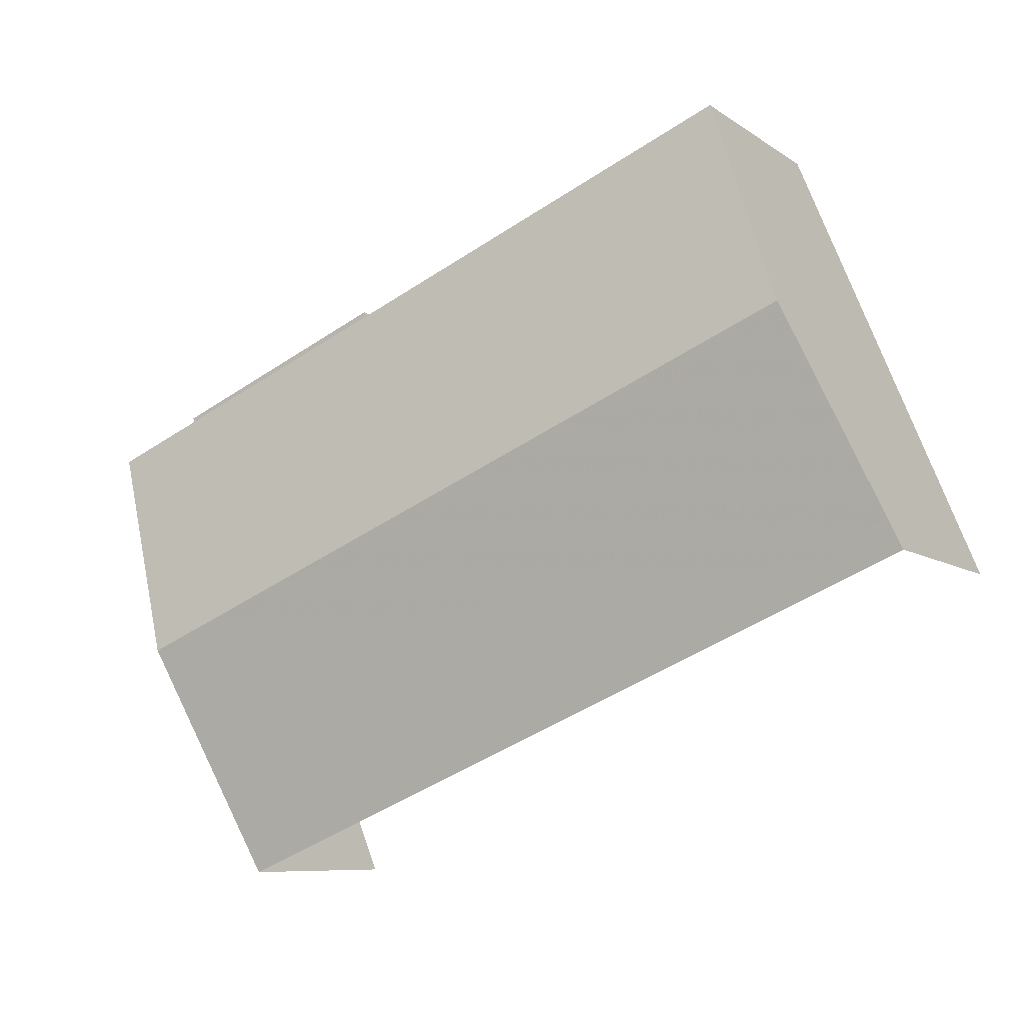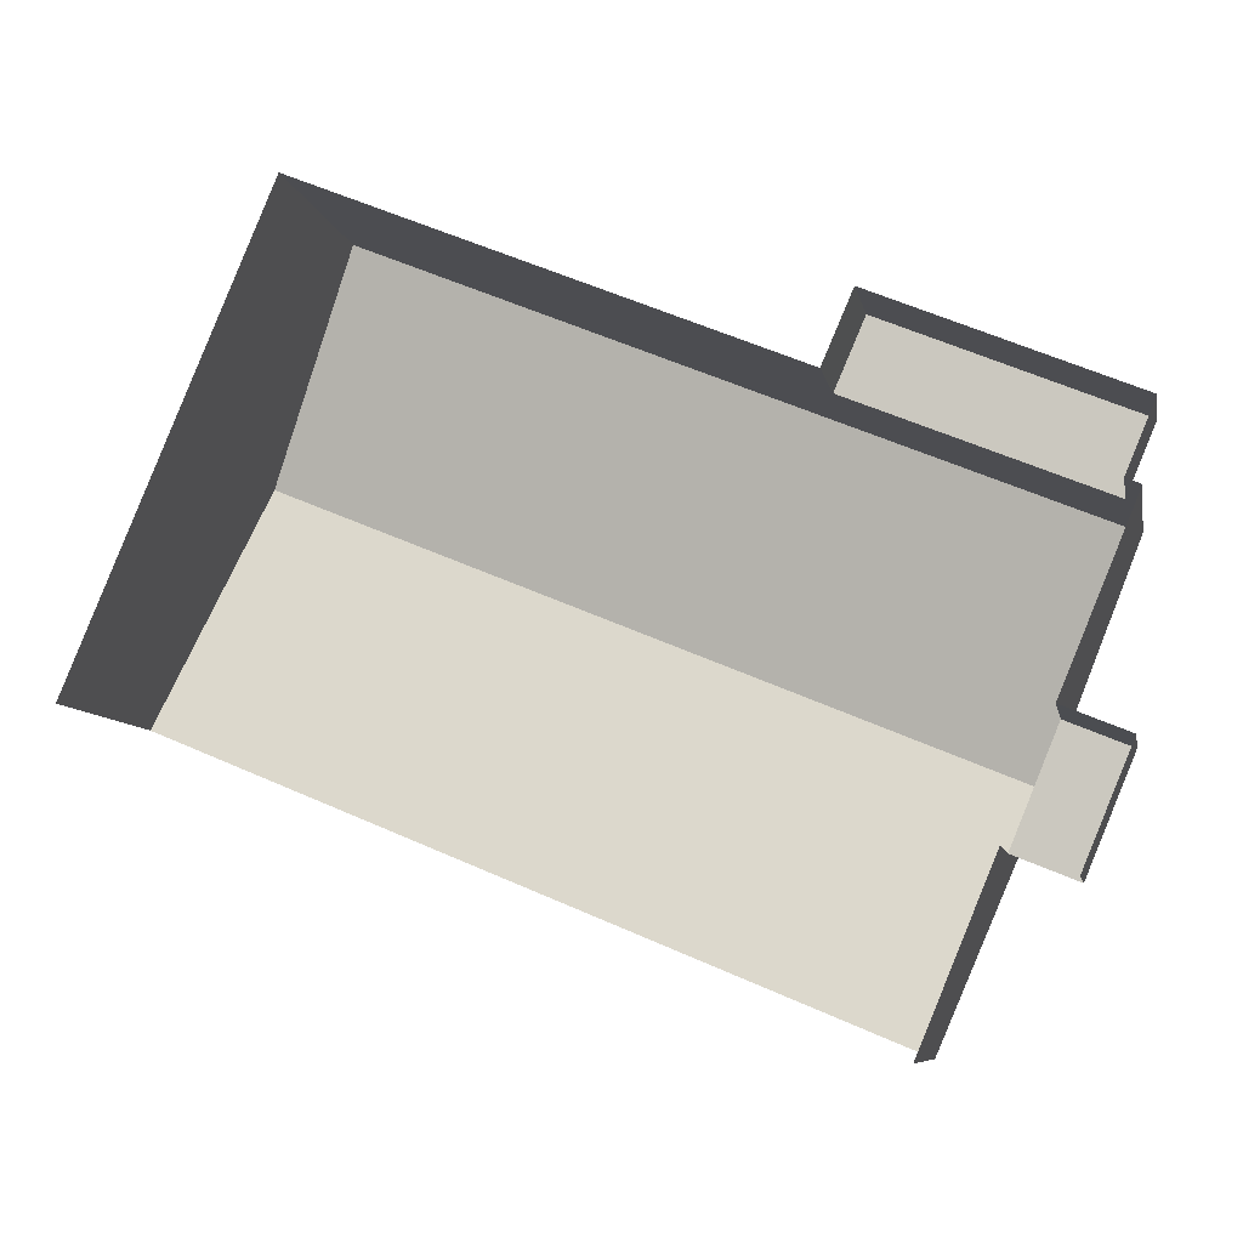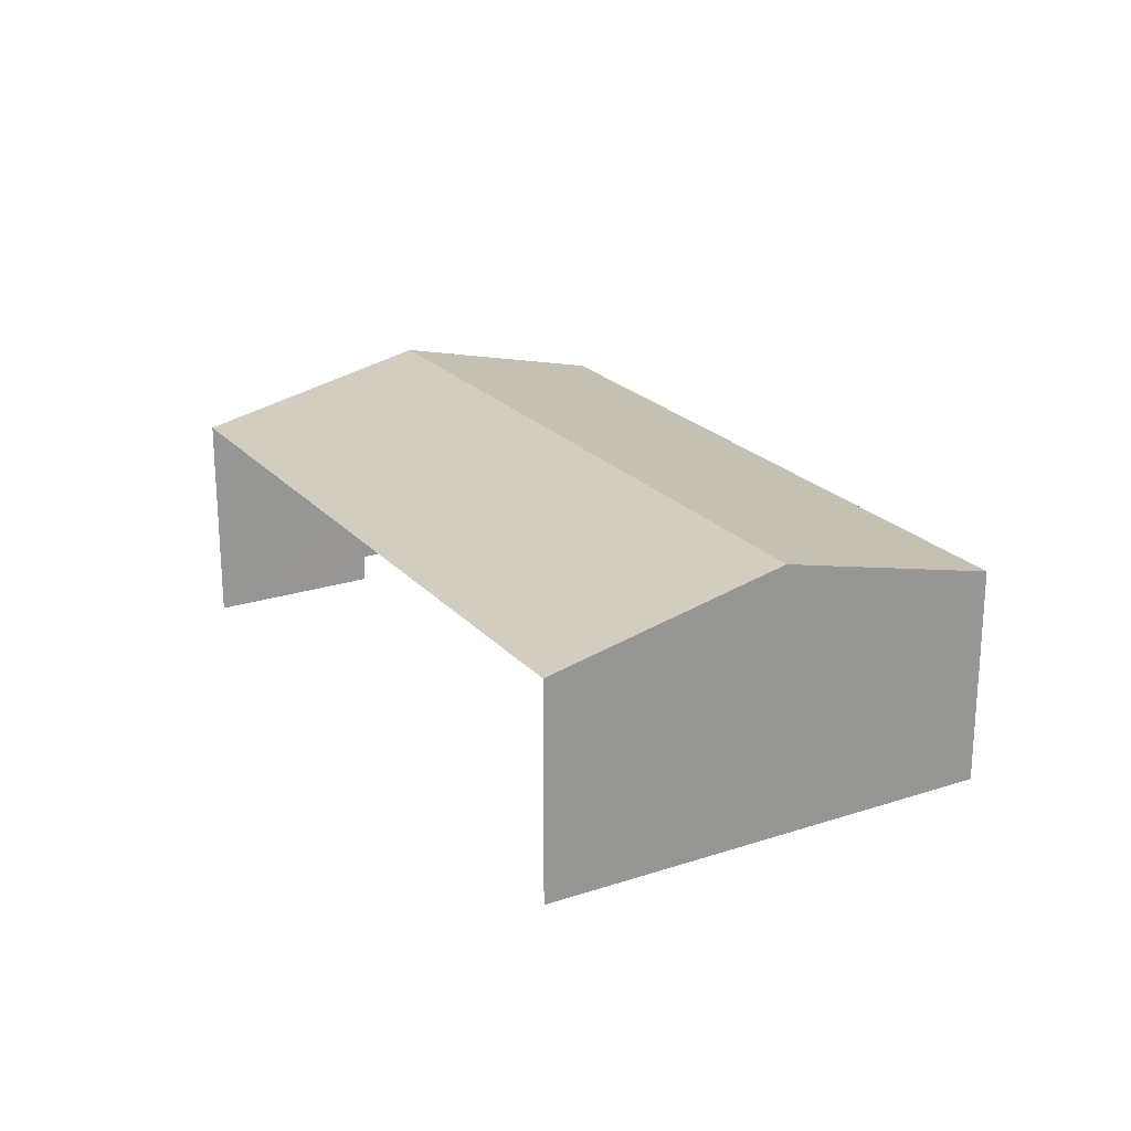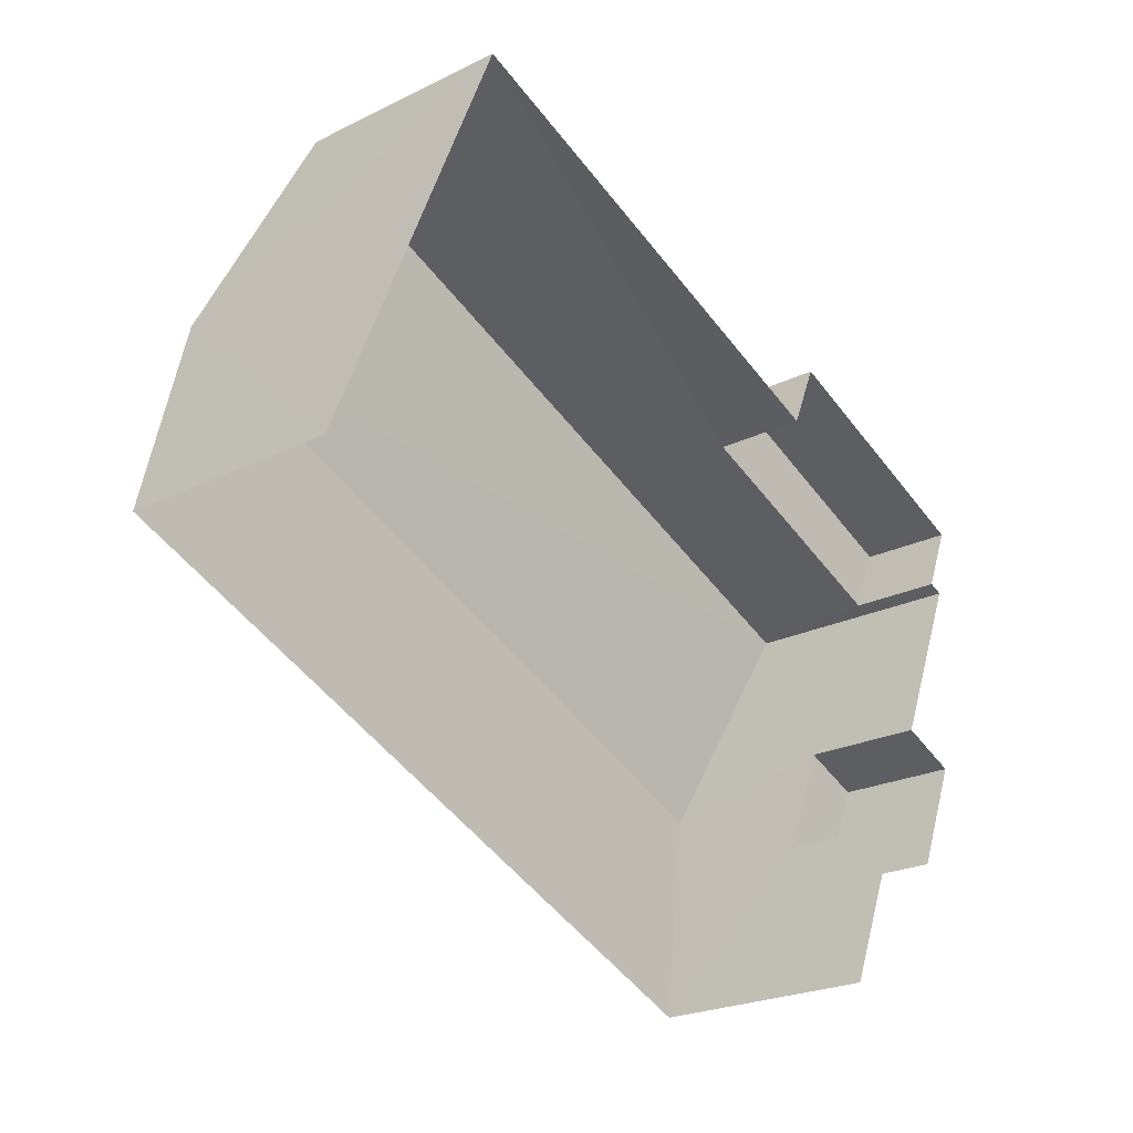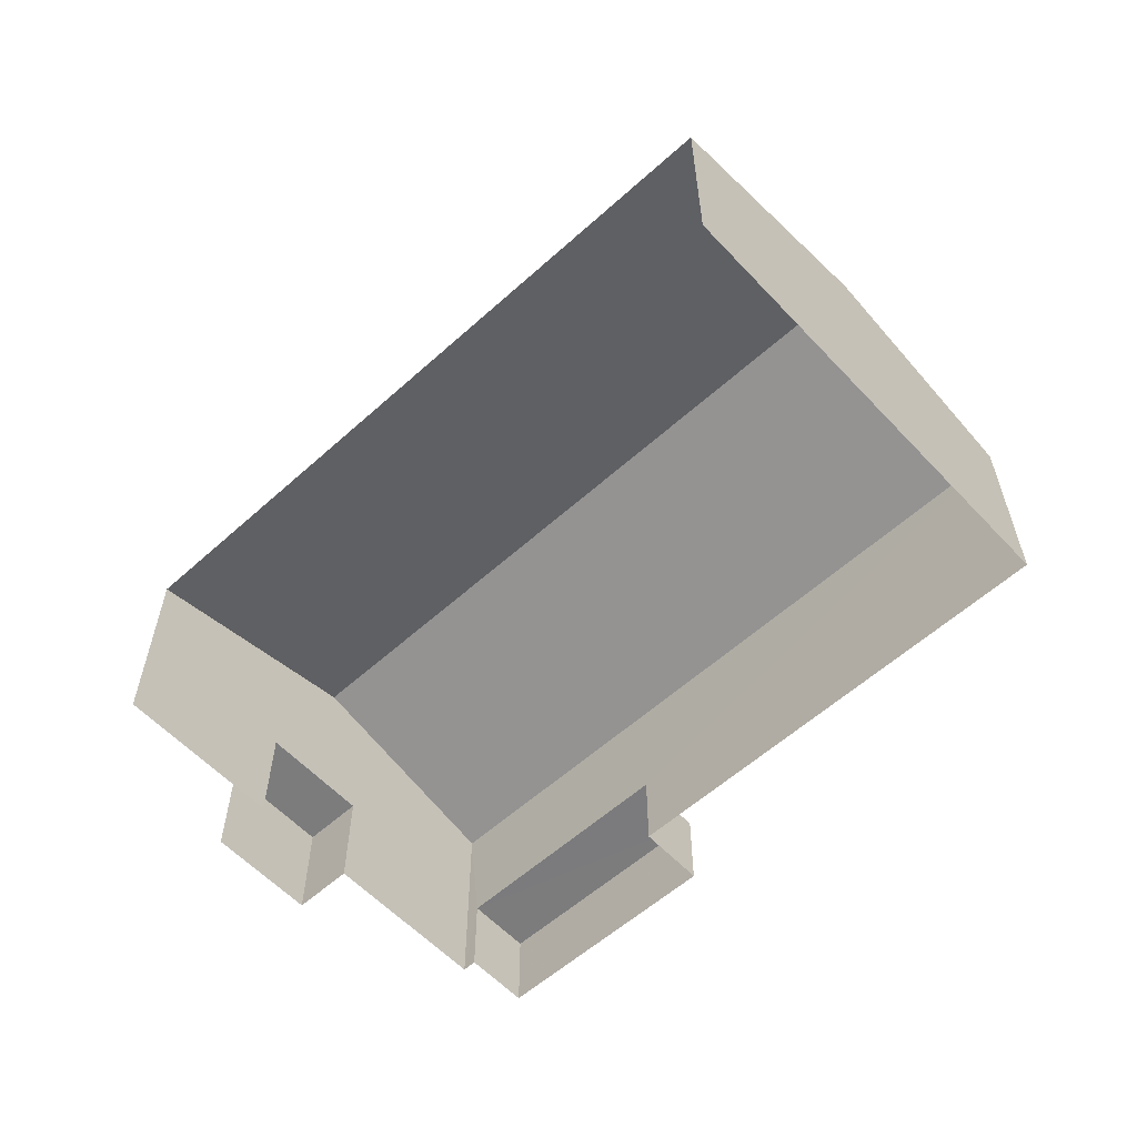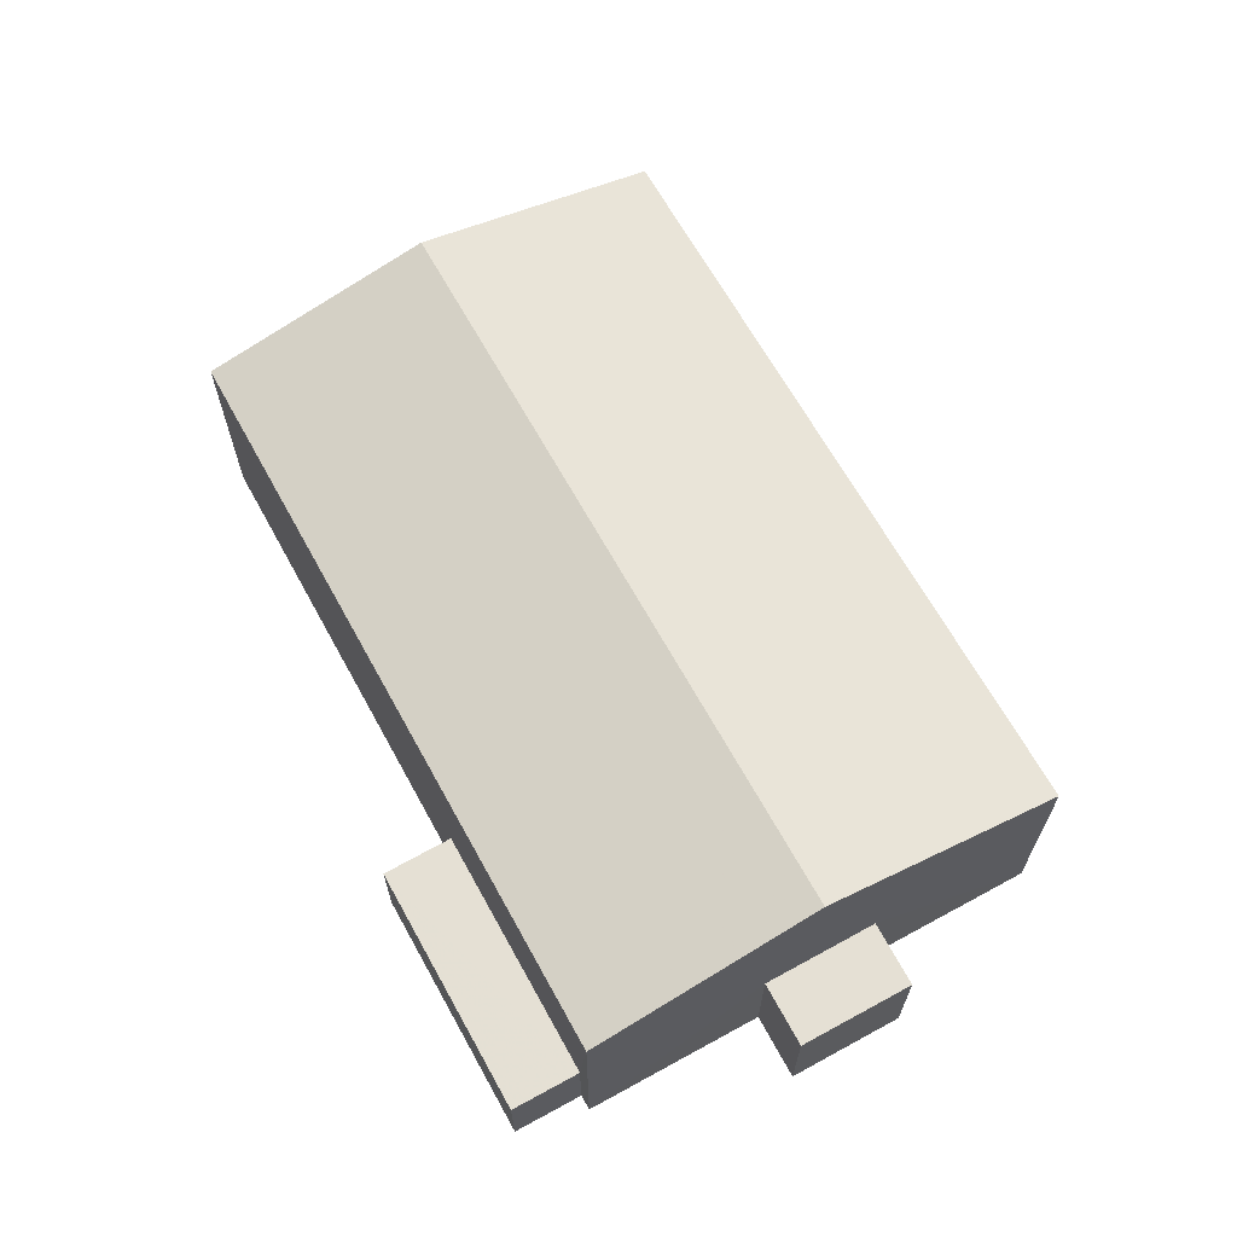
<metadata>
{"format":"obj","ext":"obj","renderer":"f3d","projection":"perspective","resolution":1024,"background":"white","views":[{"elev":-8.2,"azim":29.5,"up":"+Y"},{"elev":-8.2,"azim":-169.2,"up":"+Y"},{"elev":22.2,"azim":82.8,"up":"+Z"},{"elev":-23.2,"azim":129.9,"up":"+Y"},{"elev":-58.7,"azim":65.3,"up":"+Z"},{"elev":65.9,"azim":-96.3,"up":"+Z"}]}
</metadata>
<code>
v -2.25e+05 -1.283e+05 12.7
v -2.251e+05 -1.283e+05 12.7
v -2.25e+05 -1.283e+05 12.7
v -2.25e+05 -1.283e+05 12.7
v -2.25e+05 -1.283e+05 12.7
v -2.251e+05 -1.283e+05 12.7
v -2.251e+05 -1.283e+05 12.7
v -2.251e+05 -1.283e+05 12.7
v -2.25e+05 -1.283e+05 12.7
v -2.251e+05 -1.283e+05 12.7
v -2.251e+05 -1.283e+05 12.7
v -2.251e+05 -1.283e+05 12.7
v -2.251e+05 -1.283e+05 21.57
v -2.25e+05 -1.283e+05 19.81
v -2.25e+05 -1.283e+05 21.57
v -2.25e+05 -1.283e+05 19.81
v -2.251e+05 -1.283e+05 19.81
v -2.25e+05 -1.283e+05 19.81
v -2.251e+05 -1.283e+05 15.61
v -2.25e+05 -1.283e+05 15.61
v -2.251e+05 -1.283e+05 15.61
v -2.25e+05 -1.283e+05 15.61
v -2.251e+05 -1.283e+05 16.47
v -2.251e+05 -1.283e+05 16.47
v -2.251e+05 -1.283e+05 16.47
v -2.251e+05 -1.283e+05 16.47
f 1 2 3
f 4 3 5
f 2 6 7
f 8 9 5
f 9 8 10
f 11 8 12
f 12 2 7
f 3 2 5
f 8 5 12
f 5 2 12
f 2 25 6
f 2 23 25
f 14 1 3
f 14 16 1
f 13 14 15
f 13 16 14
f 15 17 13
f 15 18 17
f 19 20 21
f 19 22 20
f 23 24 25
f 23 26 24
f 22 9 20
f 22 5 9
f 25 7 6
f 25 24 7
f 2 1 23
f 26 11 12
f 26 23 13
f 17 11 26
f 23 1 16
f 17 26 13
f 13 23 16
f 14 3 15
f 3 4 15
f 4 18 15
f 8 21 10
f 8 19 21
f 20 9 10
f 21 20 10
f 22 4 5
f 4 22 18
f 8 11 19
f 17 18 22
f 11 17 19
f 17 22 19
f 12 7 24
f 26 12 24

</code>
